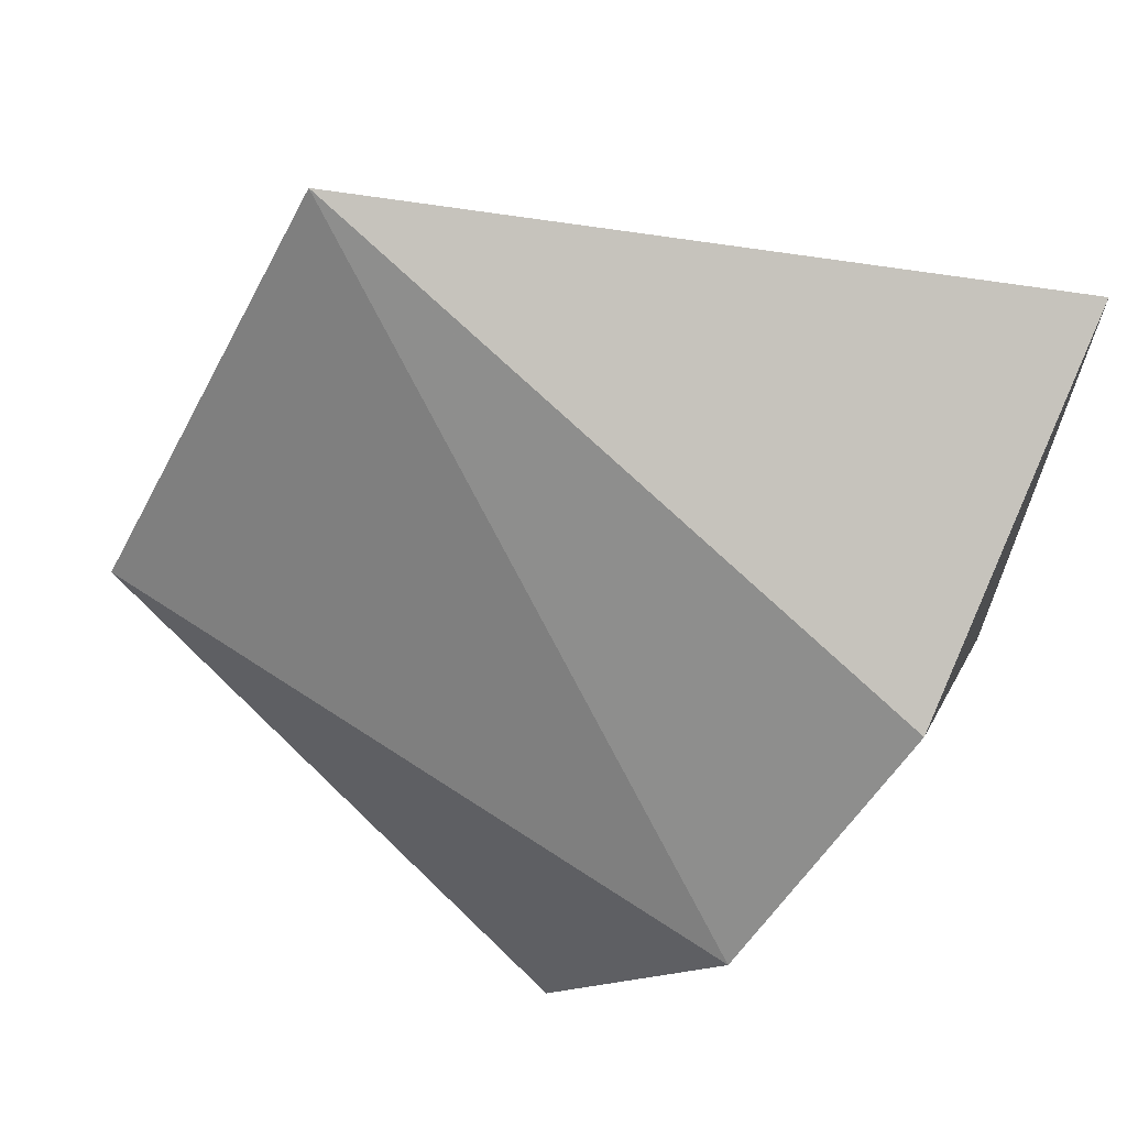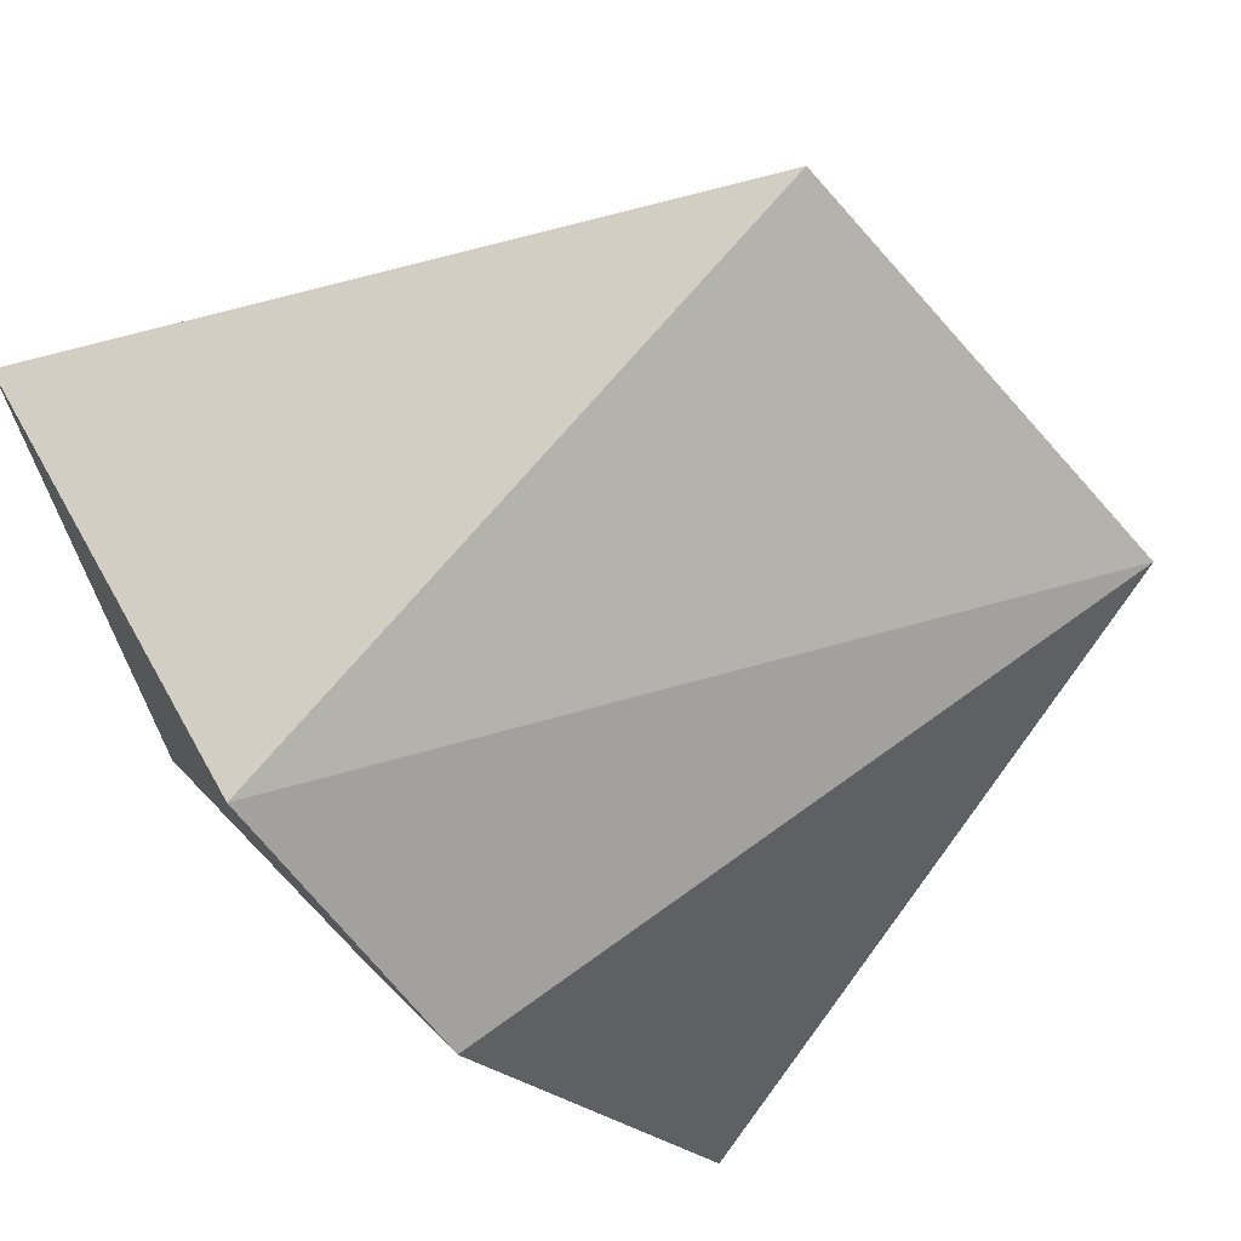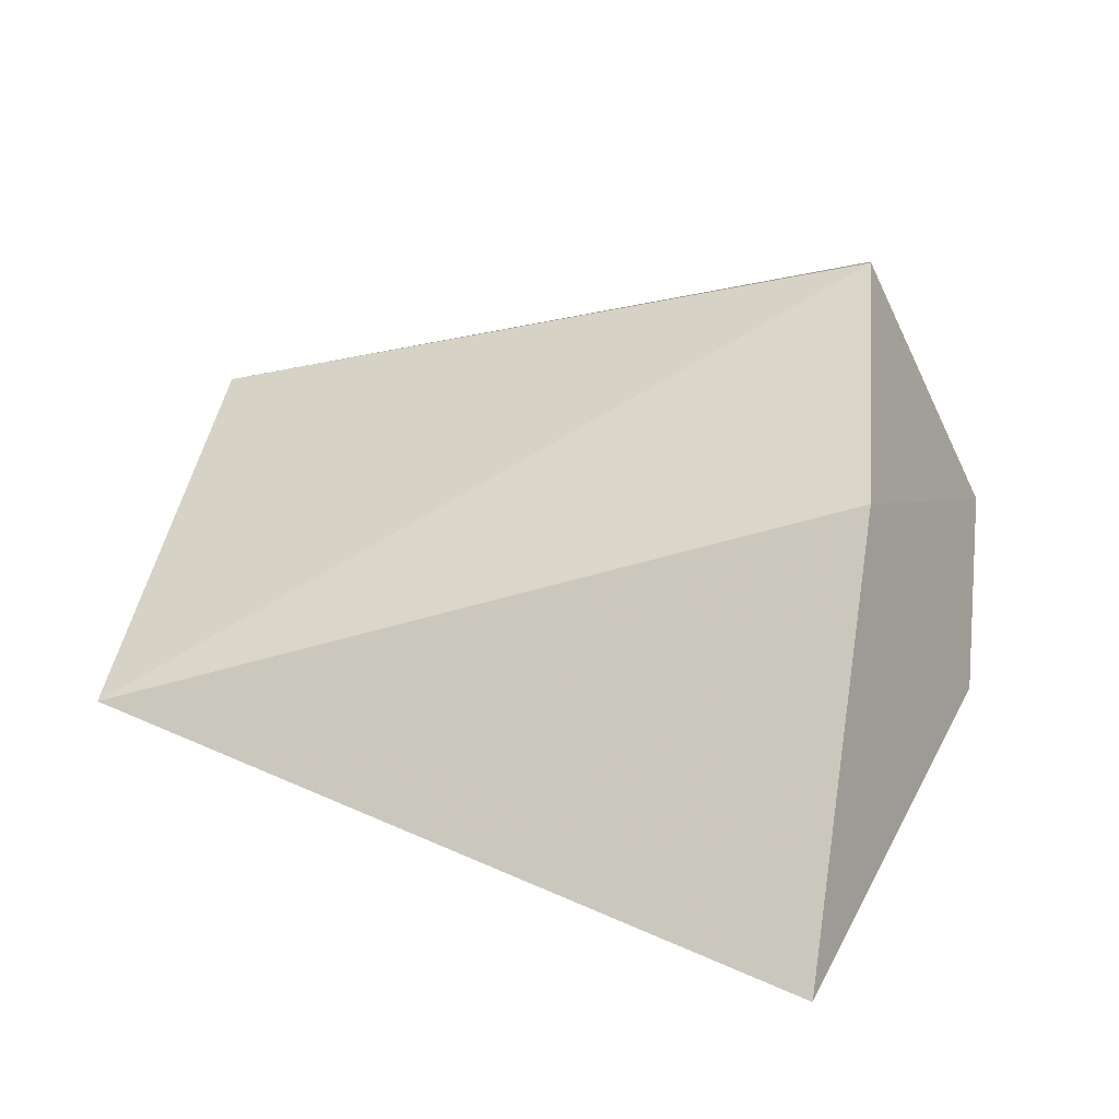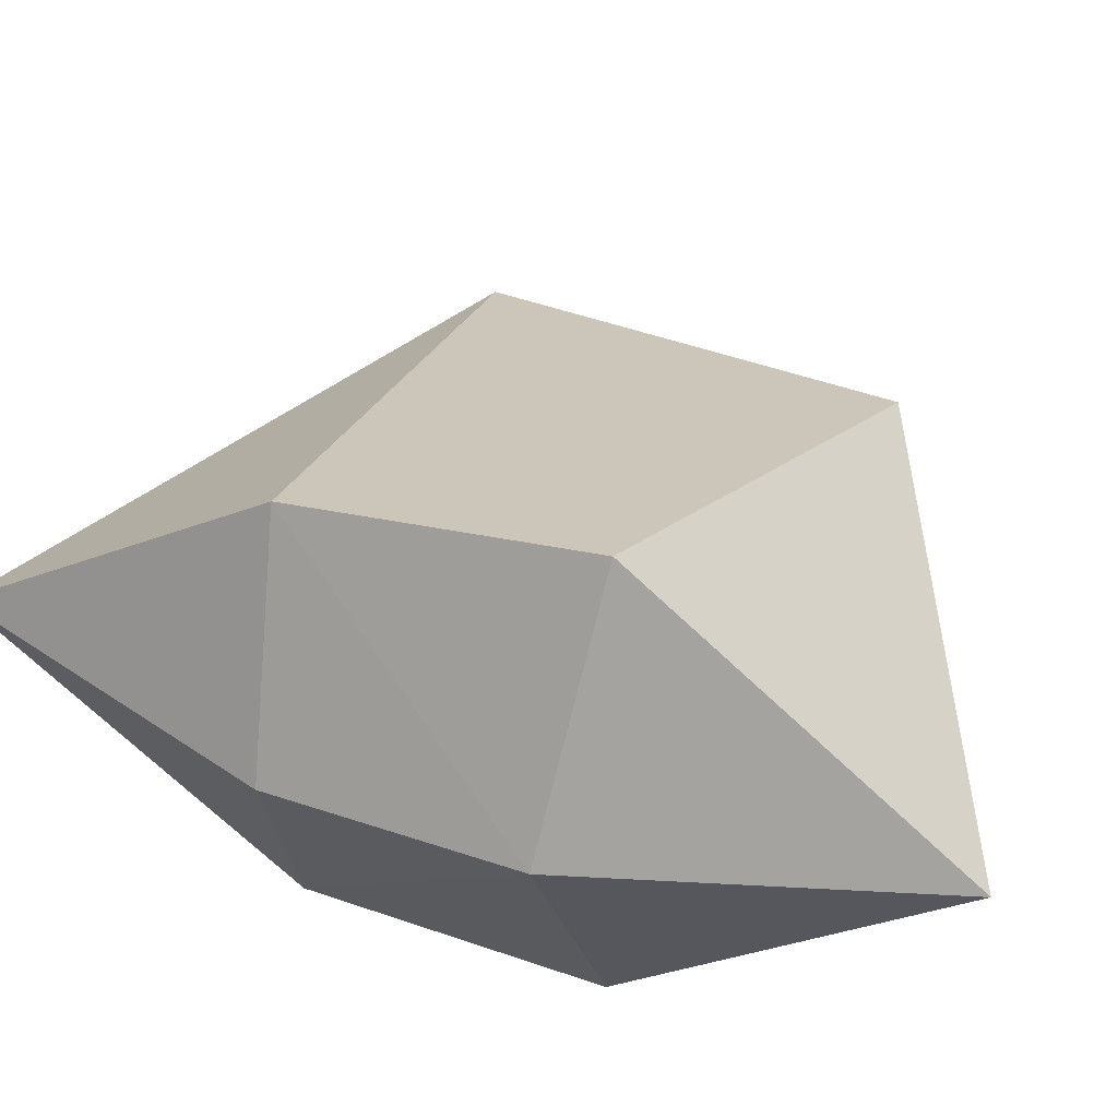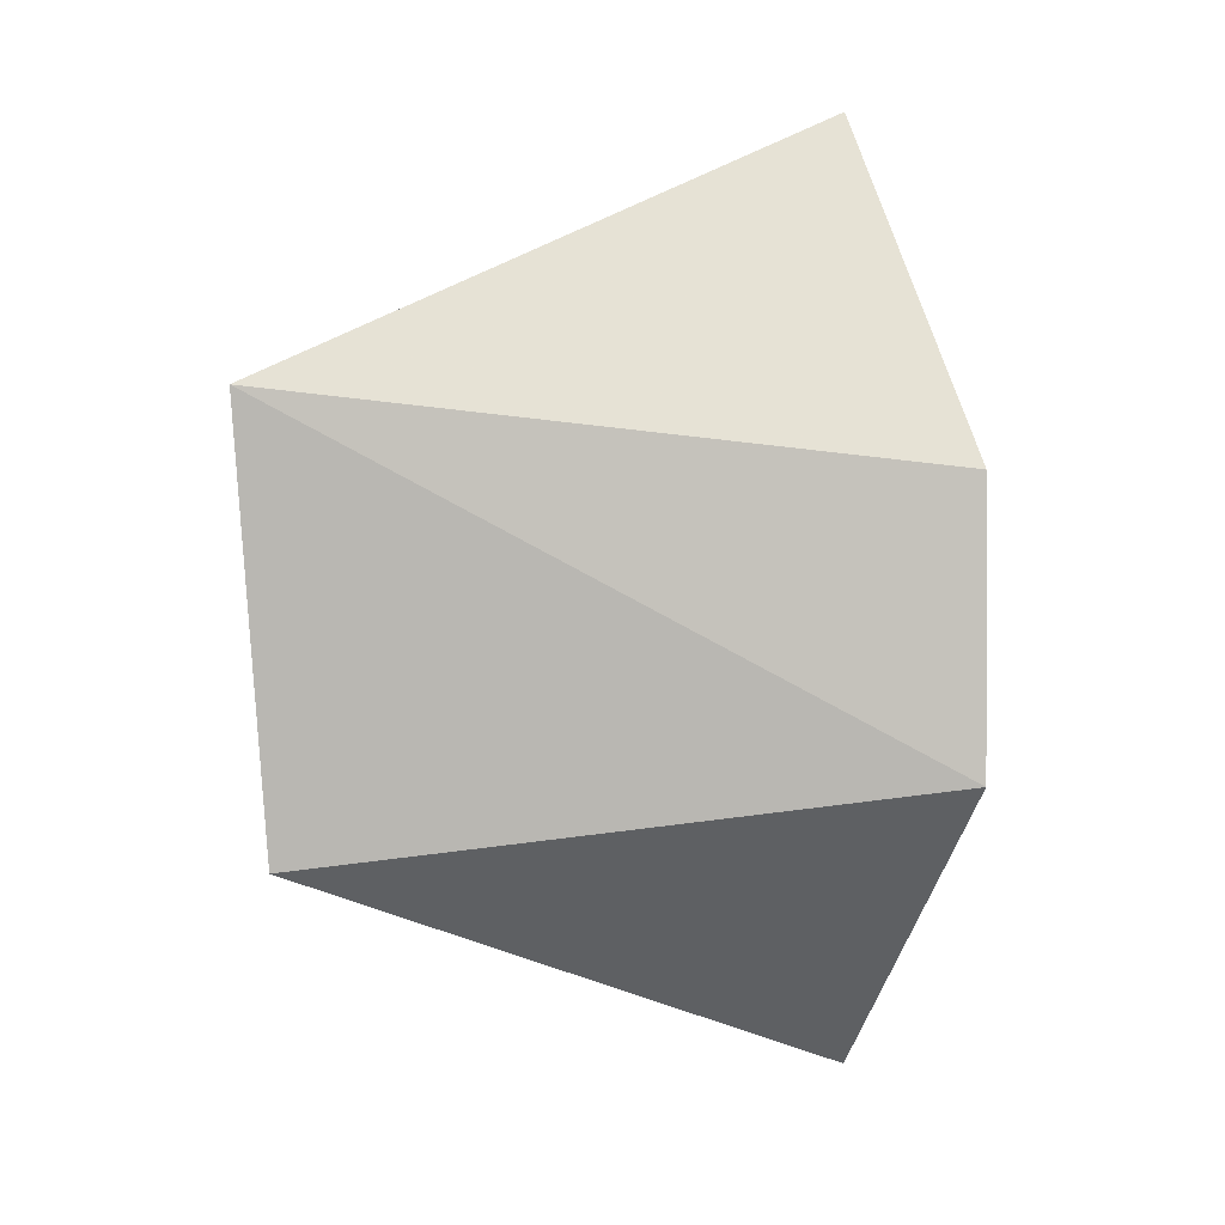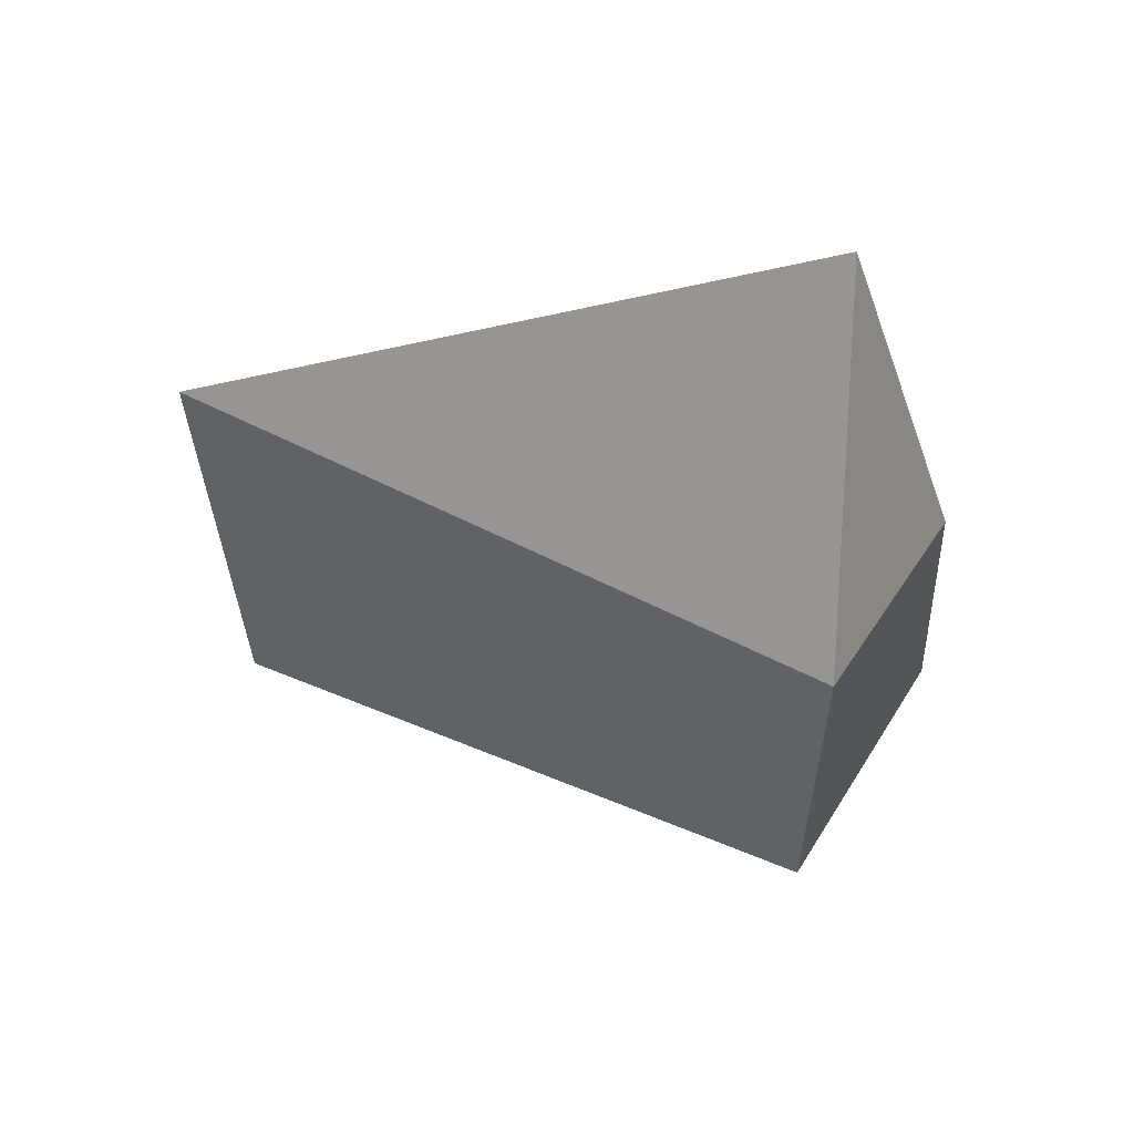
<metadata>
{"format":"obj","ext":"obj","renderer":"f3d","projection":"perspective","resolution":1024,"background":"white","views":[{"elev":-53.7,"azim":-30.8,"up":"+Y"},{"elev":-65.7,"azim":-142.6,"up":"+Y"},{"elev":43.5,"azim":6.5,"up":"+Y"},{"elev":39.6,"azim":111.9,"up":"+Y"},{"elev":6.9,"azim":-27.0,"up":"+Z"},{"elev":51.7,"azim":6.1,"up":"+Z"}]}
</metadata>
<code>
v -1.044 1.856e-16 0.4355
v 0.4216 -8.162e-17 -0.2419
v 0.193 -0.4816 -0.2869
v 0.1809 1.152e-17 0.9294
v -0.9867 1.767e-16 -0.4213
v 0.2144 -0.4361 0.2777
v 0.2009 3.233e-17 -0.9229
v 0.4129 -7.333e-17 0.2394
v 0.193 0.4816 -0.2869
v 0.2144 0.4361 0.2777
f 5 3 1
f 6 4 1
f 3 6 1
f 6 3 2
f 3 7 2
f 5 7 3
f 8 6 2
f 6 8 4
f 7 9 2
f 9 5 1
f 9 7 5
f 10 8 2
f 9 10 2
f 8 10 4
f 4 10 1
f 10 9 1

</code>
